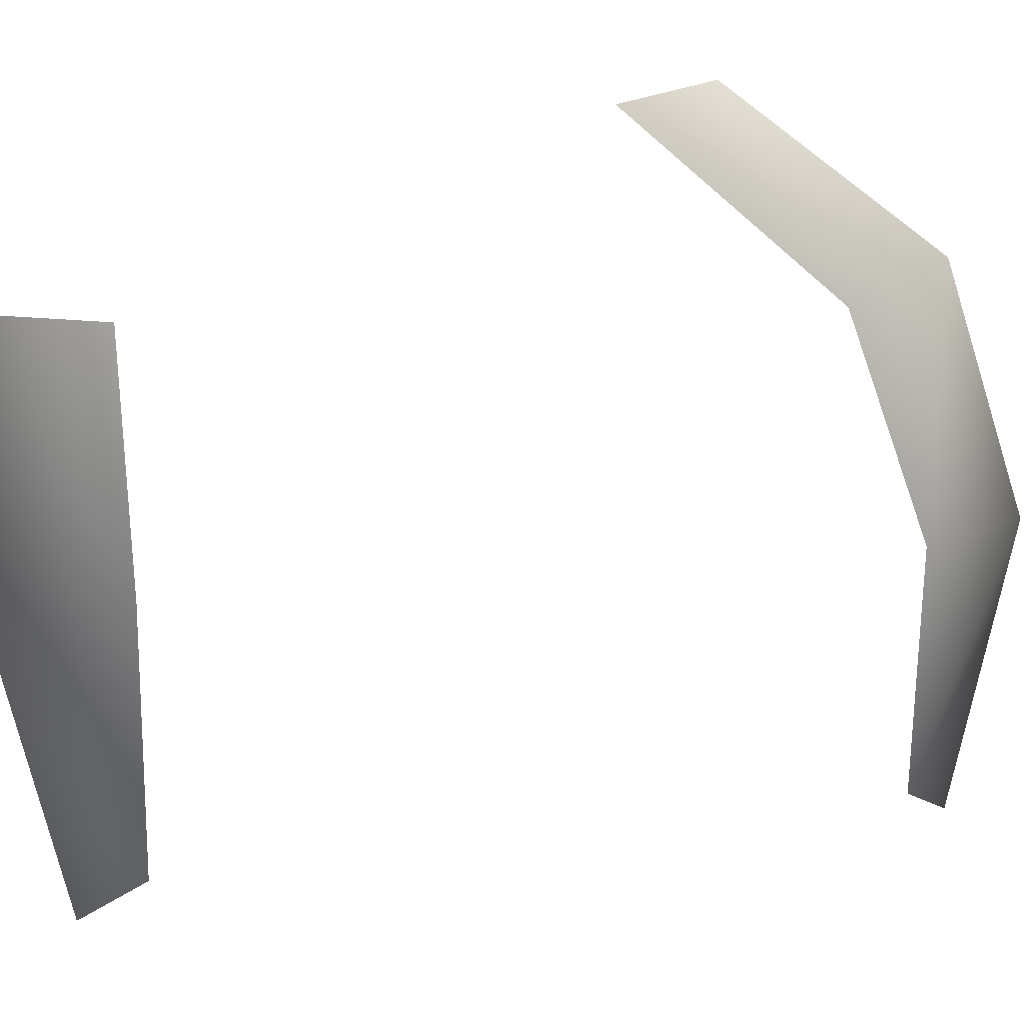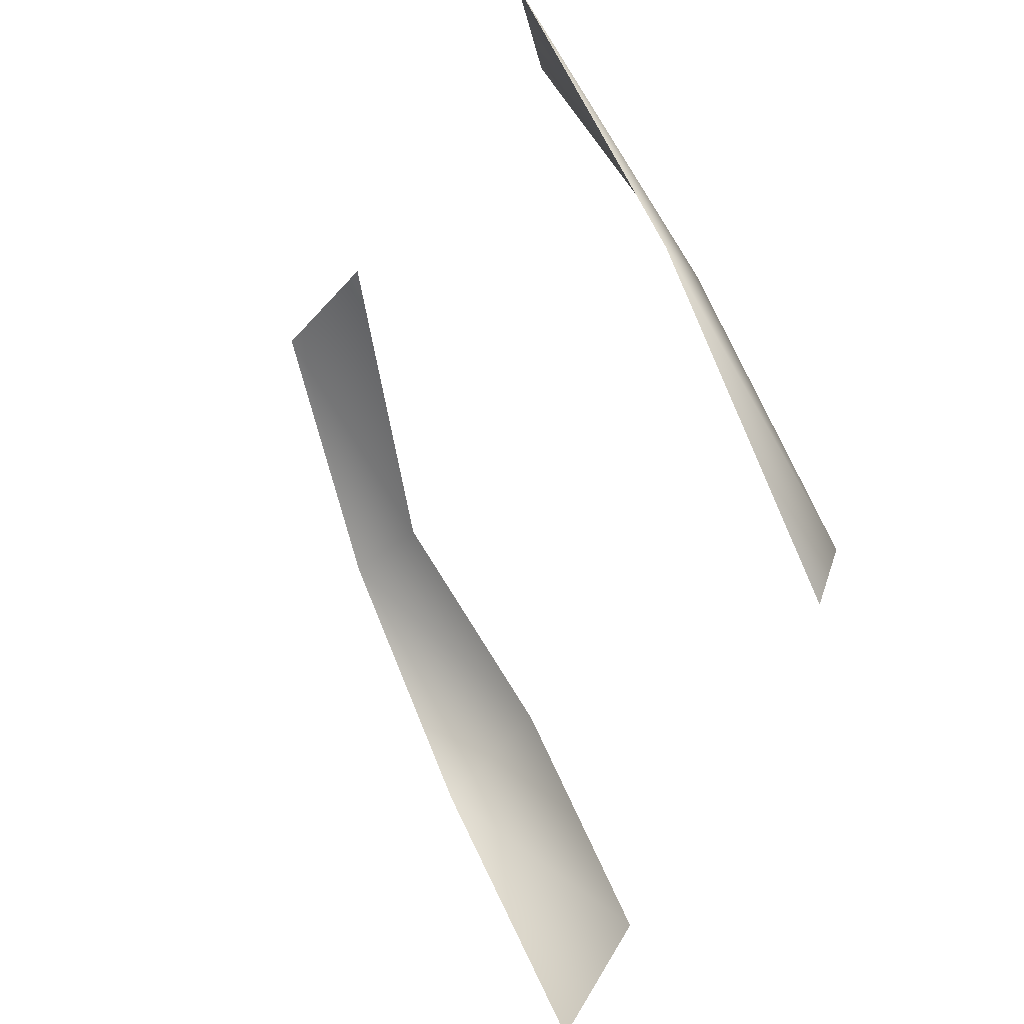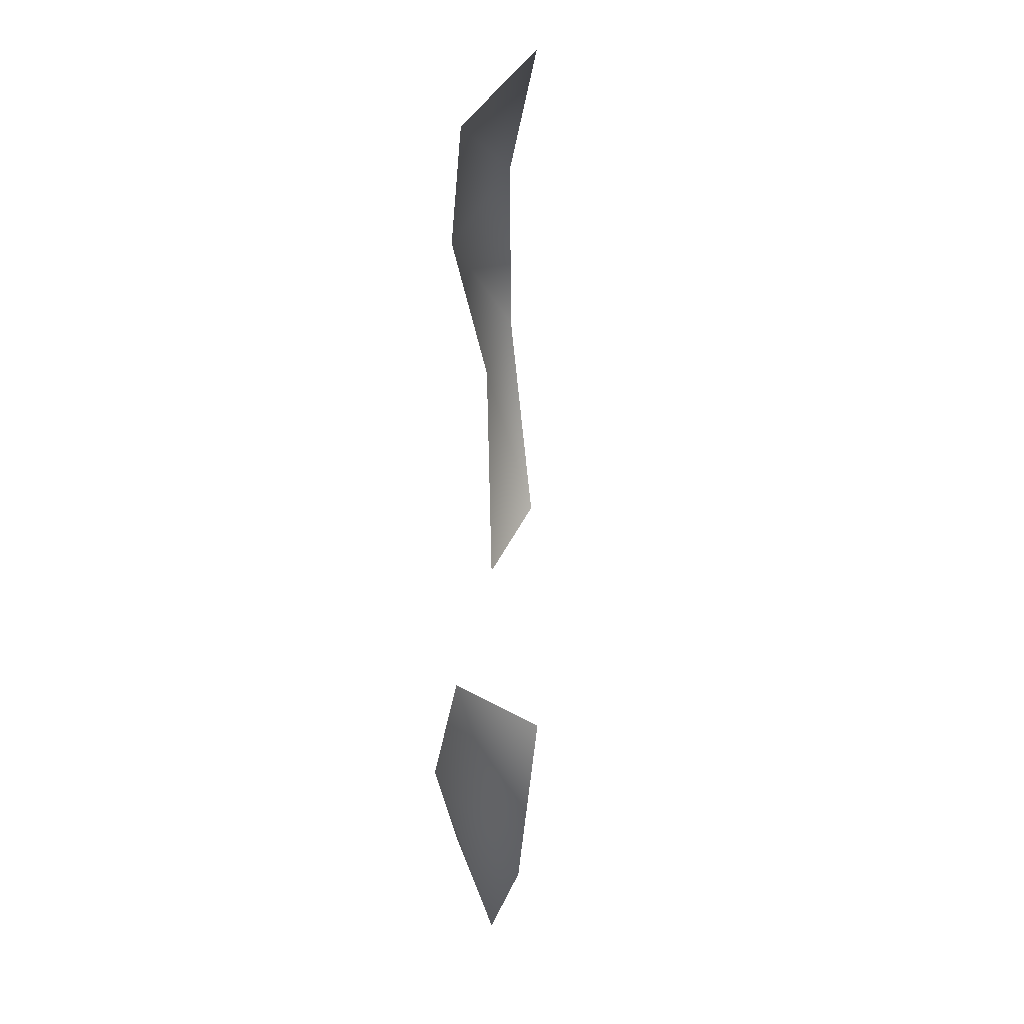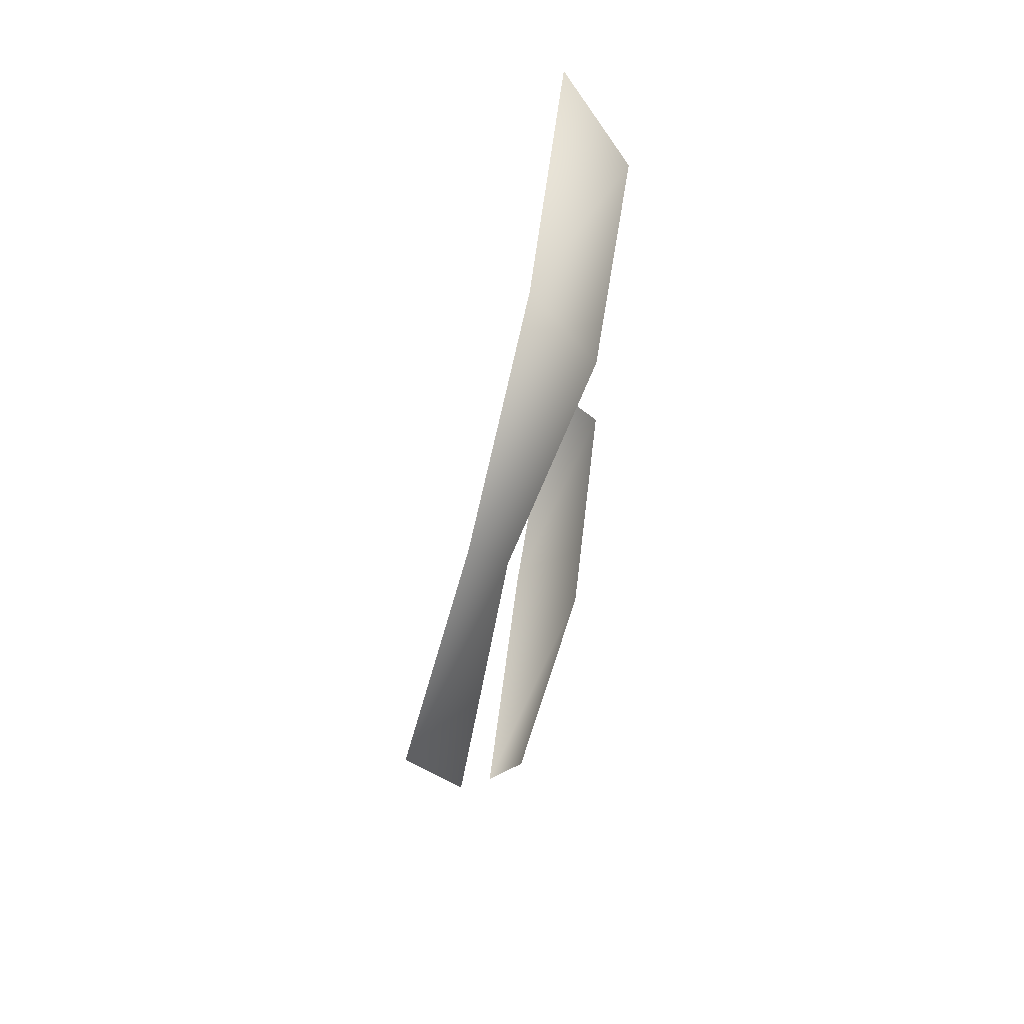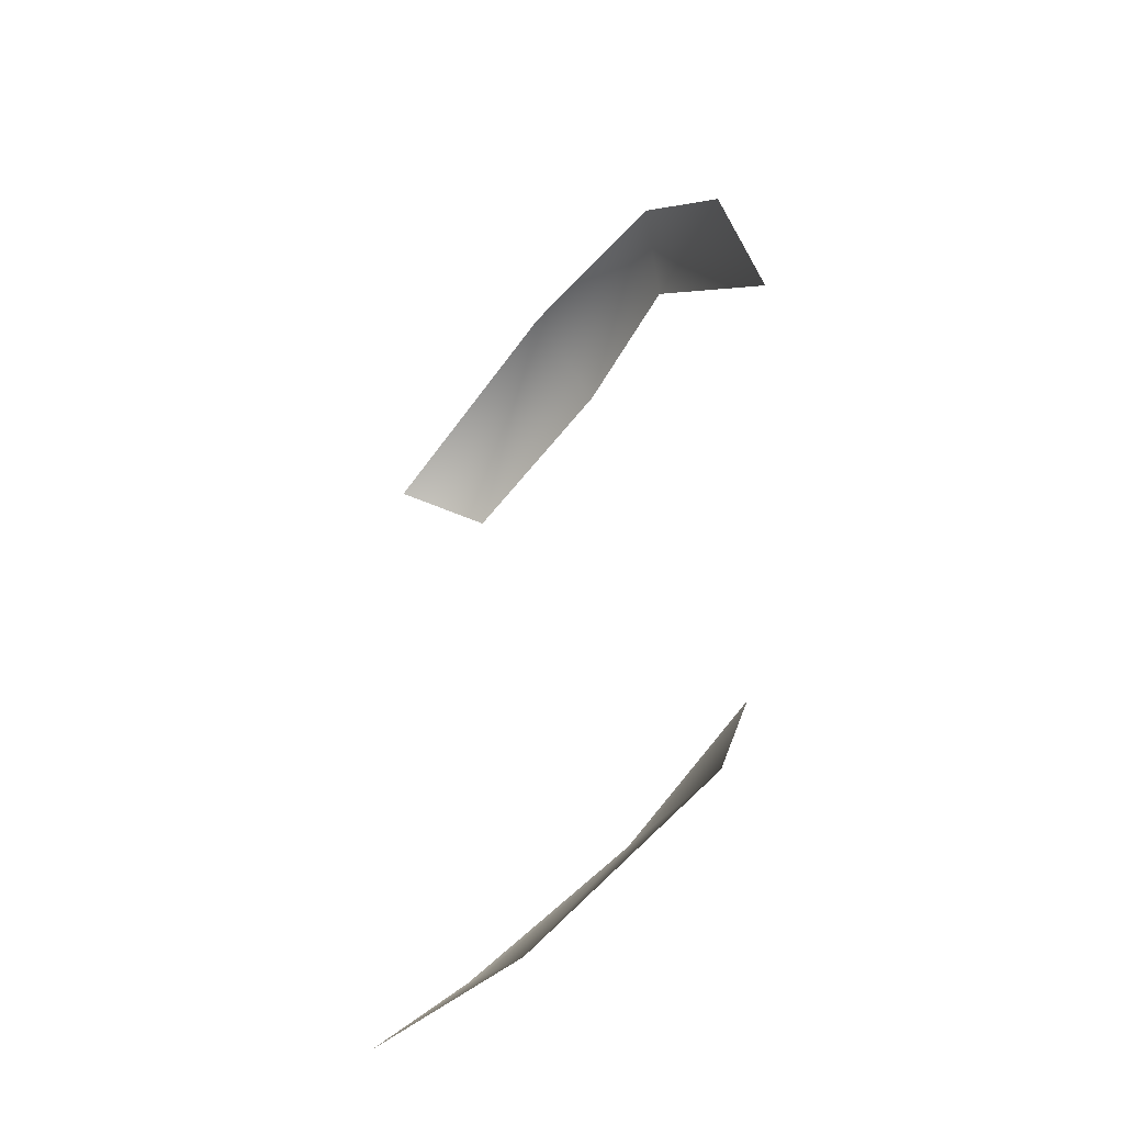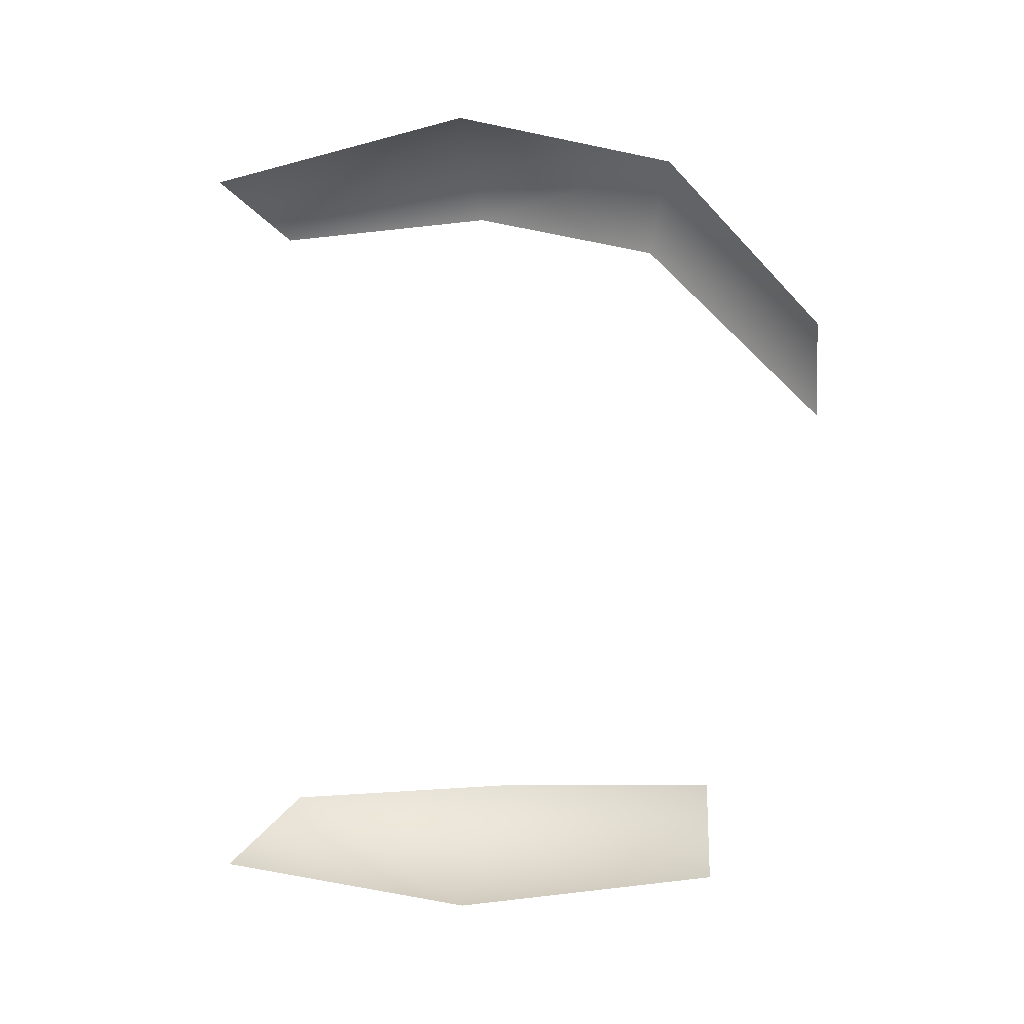
<metadata>
{"format":"obj","ext":"obj","renderer":"f3d","projection":"perspective","resolution":1024,"background":"white","views":[{"elev":43.0,"azim":80.0,"up":"+Z"},{"elev":-31.9,"azim":-11.4,"up":"+Z"},{"elev":-30.0,"azim":153.7,"up":"+Y"},{"elev":70.6,"azim":-13.0,"up":"+Y"},{"elev":-43.4,"azim":-57.2,"up":"+Y"},{"elev":0.7,"azim":-103.6,"up":"+Y"}]}
</metadata>
<code>
v 29 33 4
v 38 31 -18
v 23 44 0
v 38 31 -18
v 33 37 -27
v 23 44 0
v 29 33 4
v 23 44 0
v 12 38 22
v 37 -37 -17
v 22 -48 0
v 33 -44 -26
v 28 -35 8
v 22 -48 0
v 37 -37 -17
v 28 -35 8
v 12 -44 27
v 22 -48 0
v 16 -34 28
v 12 -44 27
v 28 -35 8
v 7 9 38
v 16 28 21
v 2 19 36
v 16 28 21
v 12 38 22
v 2 19 36
v 16 28 21
v 29 33 4
v 12 38 22
f 1 2 3
f 4 5 6
f 7 8 9
f 10 11 12
f 13 14 15
f 16 17 18
f 19 20 21
f 22 23 24
f 25 26 27
f 28 29 30

</code>
